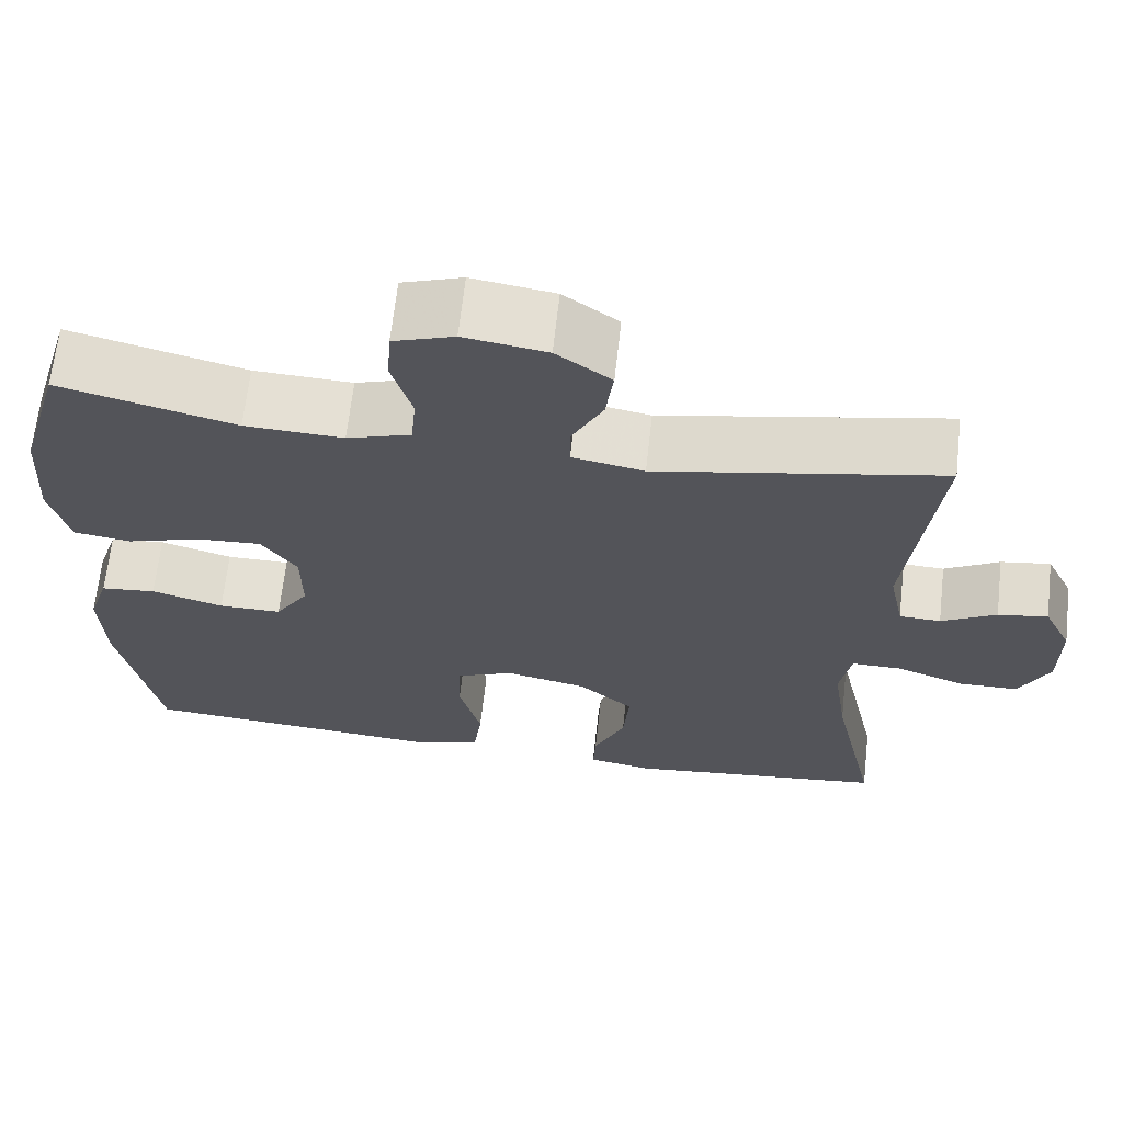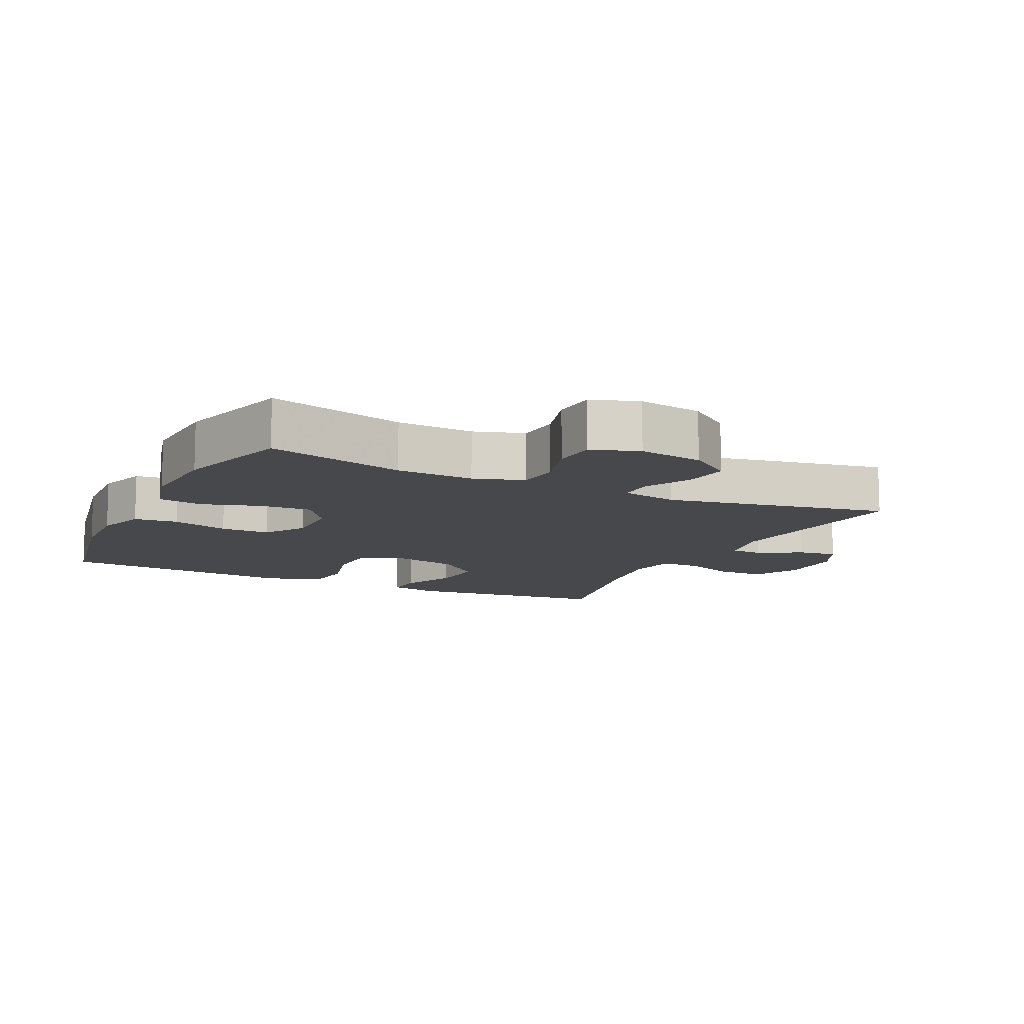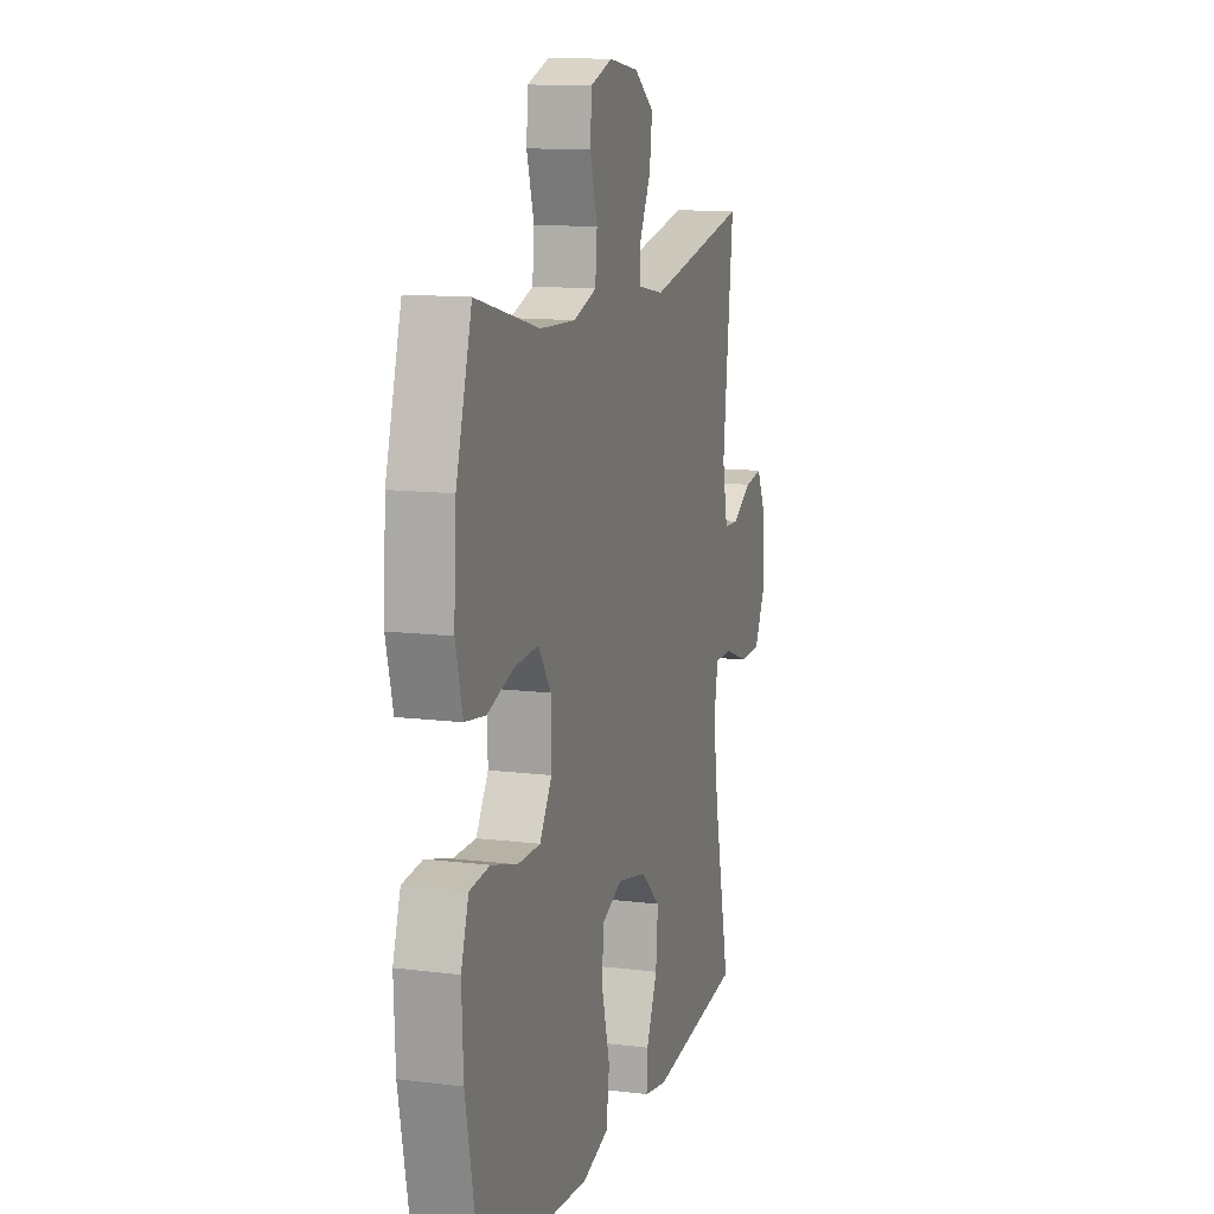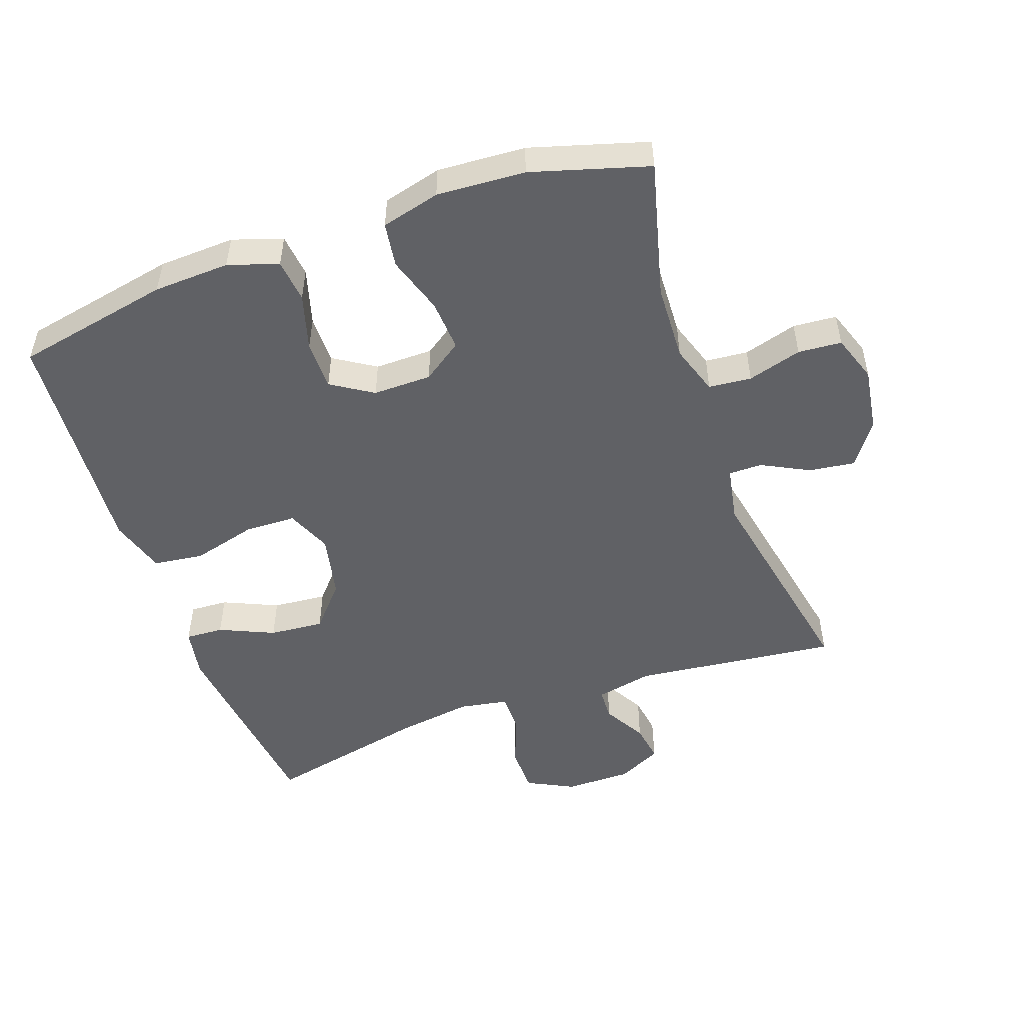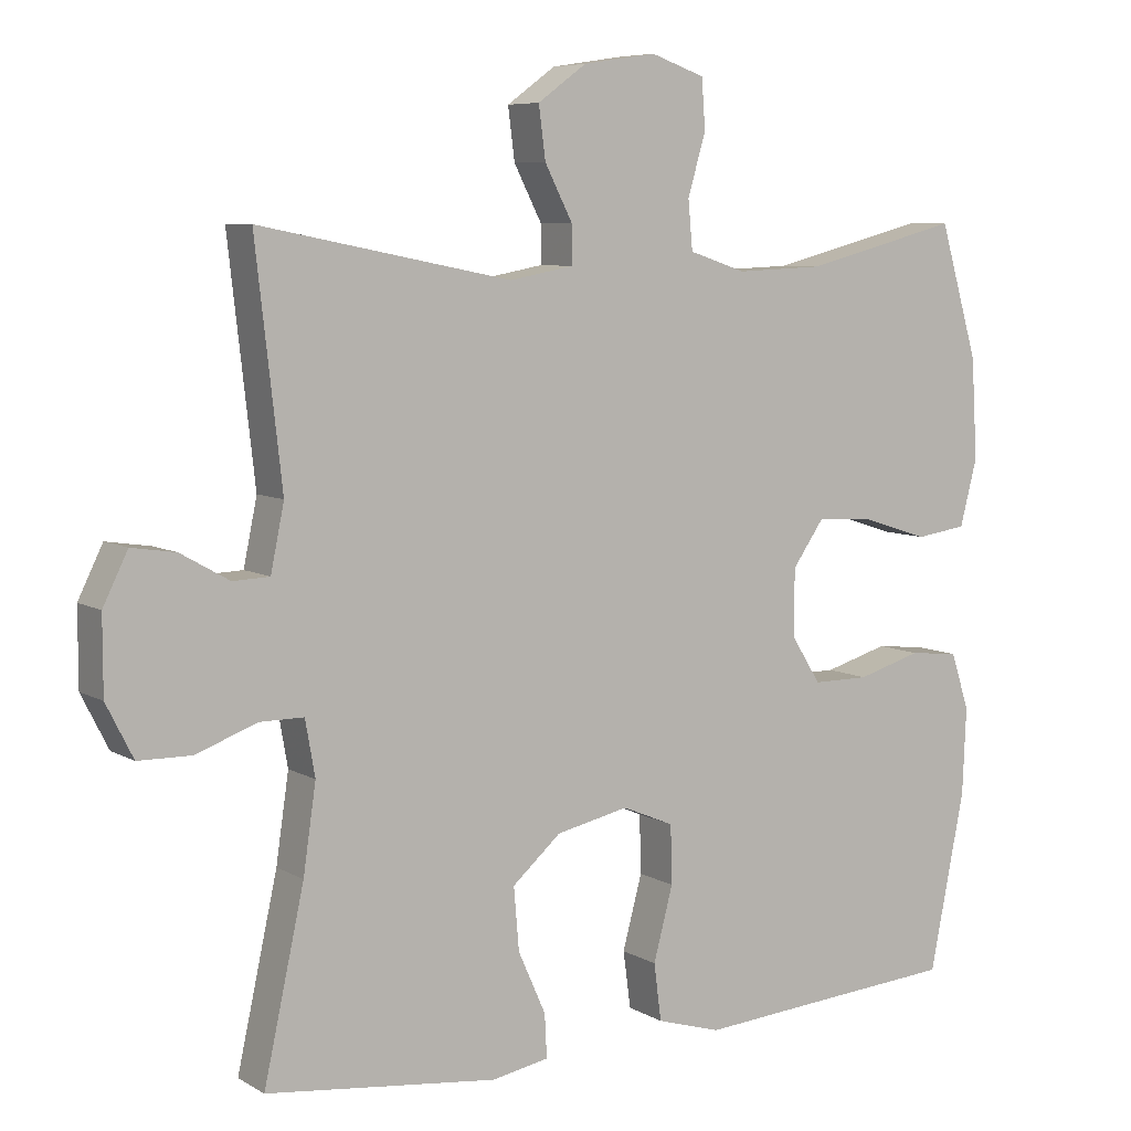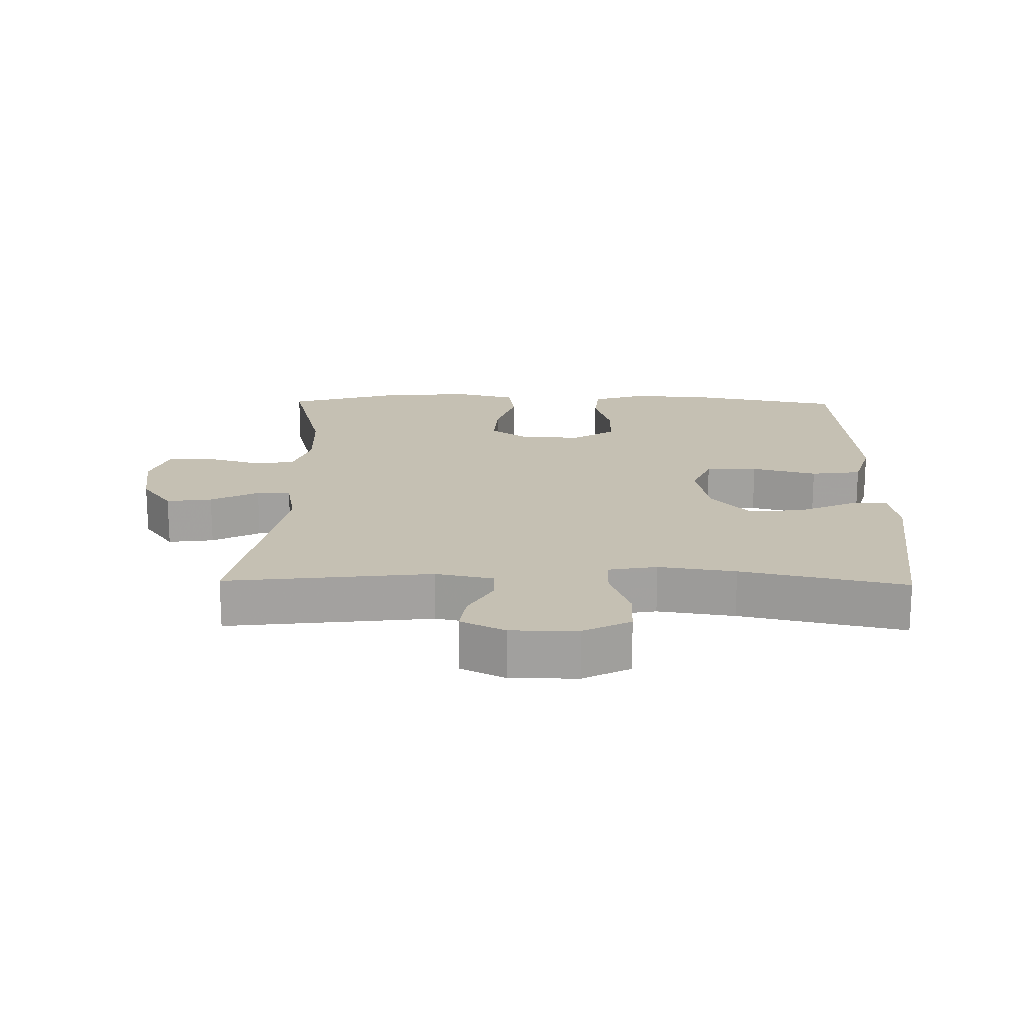
<metadata>
{"format":"obj","ext":"obj","renderer":"f3d","projection":"perspective","resolution":1024,"background":"white","views":[{"elev":66.0,"azim":6.4,"up":"+Z"},{"elev":-11.2,"azim":-25.9,"up":"+Y"},{"elev":12.3,"azim":-73.6,"up":"+Z"},{"elev":-50.4,"azim":-70.5,"up":"+Y"},{"elev":7.1,"azim":147.6,"up":"+Z"},{"elev":18.1,"azim":91.0,"up":"+Y"}]}
</metadata>
<code>
v 0.5 0.07 0.5
v 0.465 0.07 0.19
v 0.483 0.07 0.103
v 0.532 0.07 0.101
v 0.597 0.07 0.138
v 0.656 0.07 0.147
v 0.689 0.07 0.08
v 0.689 0.07 -0.021
v 0.653 0.07 -0.092
v 0.582 0.07 -0.093
v 0.501 0.07 -0.063
v 0.442 0.07 -0.063
v 0.429 0.07 -0.137
v 0.446 0.07 -0.253
v 0.5 0.07 -0.5
v 0.19 0.07 -0.536
v 0.114 0.07 -0.522
v 0.117 0.07 -0.464
v 0.154 0.07 -0.381
v 0.161 0.07 -0.298
v 0.096 0.07 -0.241
v -0.001 0.07 -0.22
v -0.07 0.07 -0.249
v -0.072 0.07 -0.327
v -0.046 0.07 -0.425
v -0.056 0.07 -0.501
v -0.142 0.07 -0.527
v -0.271 0.07 -0.517
v -0.5 0.07 -0.5
v -0.547 0.07 -0.263
v -0.552 0.07 -0.147
v -0.527 0.07 -0.071
v -0.461 0.07 -0.064
v -0.375 0.07 -0.089
v -0.3 0.07 -0.089
v -0.26 0.07 -0.026
v -0.261 0.07 0.063
v -0.303 0.07 0.123
v -0.381 0.07 0.118
v -0.469 0.07 0.09
v -0.537 0.07 0.1
v -0.56 0.07 0.189
v -0.552 0.07 0.323
v -0.5 0.07 0.5
v -0.291 0.07 0.446
v -0.174 0.07 0.441
v -0.098 0.07 0.466
v -0.092 0.07 0.531
v -0.116 0.07 0.613
v -0.111 0.07 0.679
v -0.039 0.07 0.704
v 0.059 0.07 0.689
v 0.124 0.07 0.642
v 0.115 0.07 0.573
v 0.078 0.07 0.501
v 0.078 0.07 0.45
v 0.163 0.07 0.434
v 0.5 0 0.5
v 0.465 0 0.19
v 0.483 0 0.103
v 0.532 0 0.101
v 0.597 0 0.138
v 0.656 0 0.147
v 0.689 0 0.08
v 0.689 0 -0.021
v 0.653 0 -0.092
v 0.582 0 -0.093
v 0.501 0 -0.063
v 0.442 0 -0.063
v 0.429 0 -0.137
v 0.446 0 -0.253
v 0.5 0 -0.5
v 0.19 0 -0.536
v 0.114 0 -0.522
v 0.117 0 -0.464
v 0.154 0 -0.381
v 0.161 0 -0.298
v 0.096 0 -0.241
v -0.001 0 -0.22
v -0.07 0 -0.249
v -0.072 0 -0.327
v -0.046 0 -0.425
v -0.056 0 -0.501
v -0.142 0 -0.527
v -0.271 0 -0.517
v -0.5 0 -0.5
v -0.547 0 -0.263
v -0.552 0 -0.147
v -0.527 0 -0.071
v -0.461 0 -0.064
v -0.375 0 -0.089
v -0.3 0 -0.089
v -0.26 0 -0.026
v -0.261 0 0.063
v -0.303 0 0.123
v -0.381 0 0.118
v -0.469 0 0.09
v -0.537 0 0.1
v -0.56 0 0.189
v -0.552 0 0.323
v -0.5 0 0.5
v -0.291 0 0.446
v -0.174 0 0.441
v -0.098 0 0.466
v -0.092 0 0.531
v -0.116 0 0.613
v -0.111 0 0.679
v -0.039 0 0.704
v 0.059 0 0.689
v 0.124 0 0.642
v 0.115 0 0.573
v 0.078 0 0.501
v 0.078 0 0.45
v 0.163 0 0.434
f 53 54 55
f 52 53 55
f 51 52 55
f 50 51 55
f 49 50 55
f 48 49 55
f 47 48 55 56
f 46 47 56 57
f 43 44 45
f 42 43 45
f 41 42 45
f 40 41 45
f 39 40 45
f 38 39 45 46
f 37 38 46 57
f 32 33 34
f 31 32 34
f 30 31 34
f 29 30 34
f 28 29 34
f 28 34 35
f 27 28 35
f 26 27 35
f 25 26 35
f 24 25 35
f 23 24 35 36
f 17 18 19
f 16 17 19
f 15 16 19
f 14 15 19
f 13 14 19 20
f 12 13 20 21
f 9 10 11
f 8 9 11
f 7 8 11
f 6 7 11
f 5 6 11
f 4 5 11
f 3 4 11 12
f 12 21 22
f 3 12 22
f 2 3 22
f 36 37 57
f 23 36 57
f 22 23 57
f 2 22 57
f 1 2 57
f 112 111 110
f 112 110 109
f 112 109 108
f 112 108 107
f 112 107 106
f 112 106 105
f 113 112 105 104
f 114 113 104 103
f 102 101 100
f 102 100 99
f 102 99 98
f 102 98 97
f 102 97 96
f 103 102 96 95
f 114 103 95 94
f 91 90 89
f 91 89 88
f 91 88 87
f 91 87 86
f 91 86 85
f 92 91 85
f 92 85 84
f 92 84 83
f 92 83 82
f 92 82 81
f 93 92 81 80
f 76 75 74
f 76 74 73
f 76 73 72
f 76 72 71
f 77 76 71 70
f 78 77 70 69
f 68 67 66
f 68 66 65
f 68 65 64
f 68 64 63
f 68 63 62
f 68 62 61
f 69 68 61 60
f 79 78 69
f 79 69 60
f 79 60 59
f 114 94 93
f 114 93 80
f 114 80 79
f 114 79 59
f 114 59 58
f 1 58 59 2
f 2 59 60 3
f 3 60 61 4
f 4 61 62 5
f 5 62 63 6
f 6 63 64 7
f 7 64 65 8
f 8 65 66 9
f 9 66 67 10
f 10 67 68 11
f 11 68 69 12
f 12 69 70 13
f 13 70 71 14
f 14 71 72 15
f 15 72 73 16
f 16 73 74 17
f 17 74 75 18
f 18 75 76 19
f 19 76 77 20
f 20 77 78 21
f 21 78 79 22
f 22 79 80 23
f 23 80 81 24
f 24 81 82 25
f 25 82 83 26
f 26 83 84 27
f 27 84 85 28
f 28 85 86 29
f 29 86 87 30
f 30 87 88 31
f 31 88 89 32
f 32 89 90 33
f 33 90 91 34
f 34 91 92 35
f 35 92 93 36
f 36 93 94 37
f 37 94 95 38
f 38 95 96 39
f 39 96 97 40
f 40 97 98 41
f 41 98 99 42
f 42 99 100 43
f 43 100 101 44
f 44 101 102 45
f 45 102 103 46
f 46 103 104 47
f 47 104 105 48
f 48 105 106 49
f 49 106 107 50
f 50 107 108 51
f 51 108 109 52
f 52 109 110 53
f 53 110 111 54
f 54 111 112 55
f 55 112 113 56
f 56 113 114 57
f 57 114 58 1

</code>
